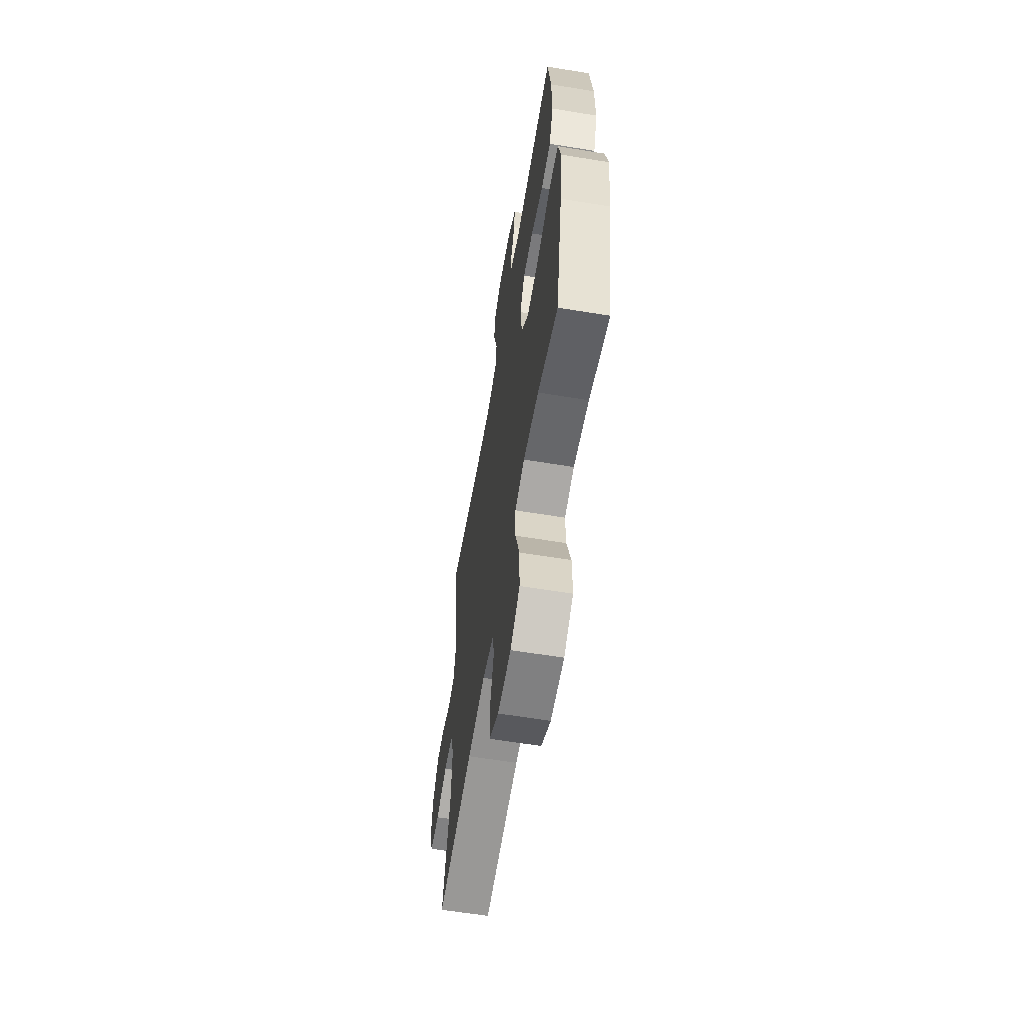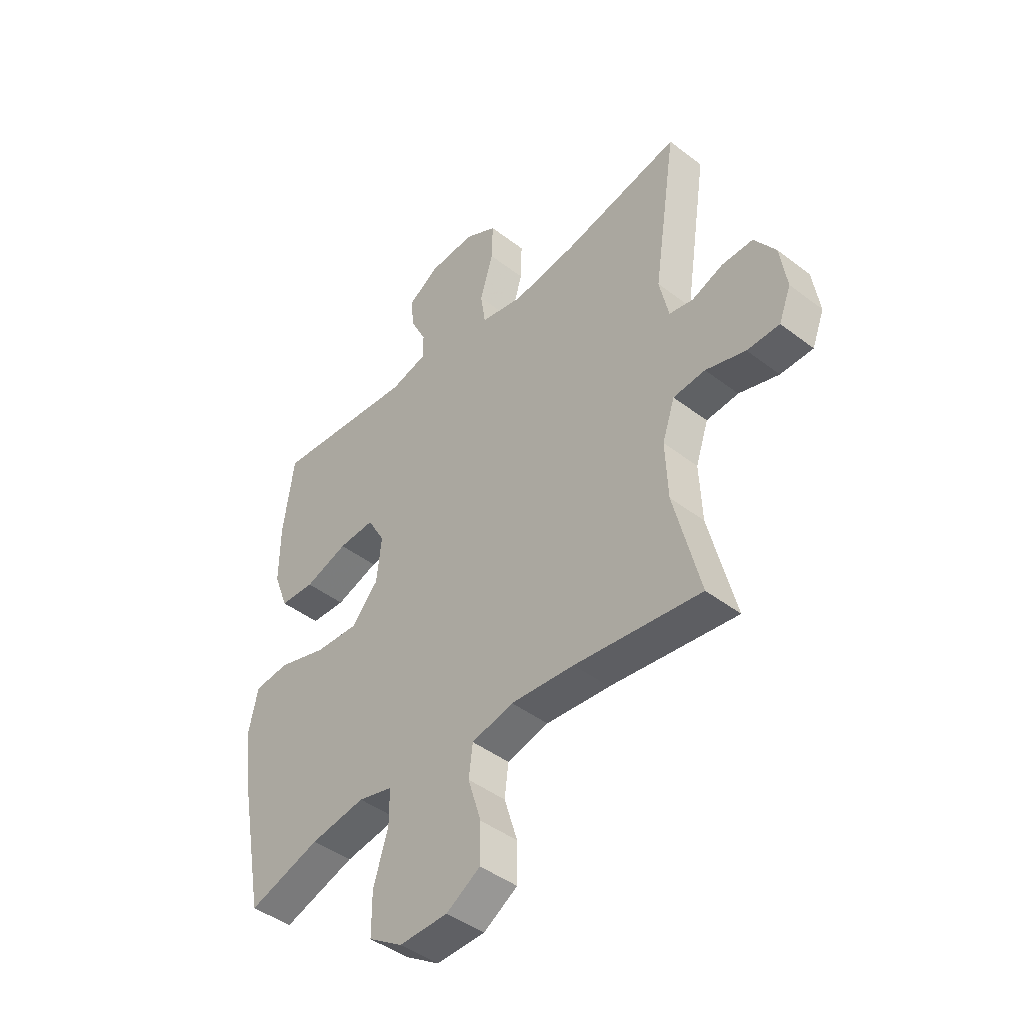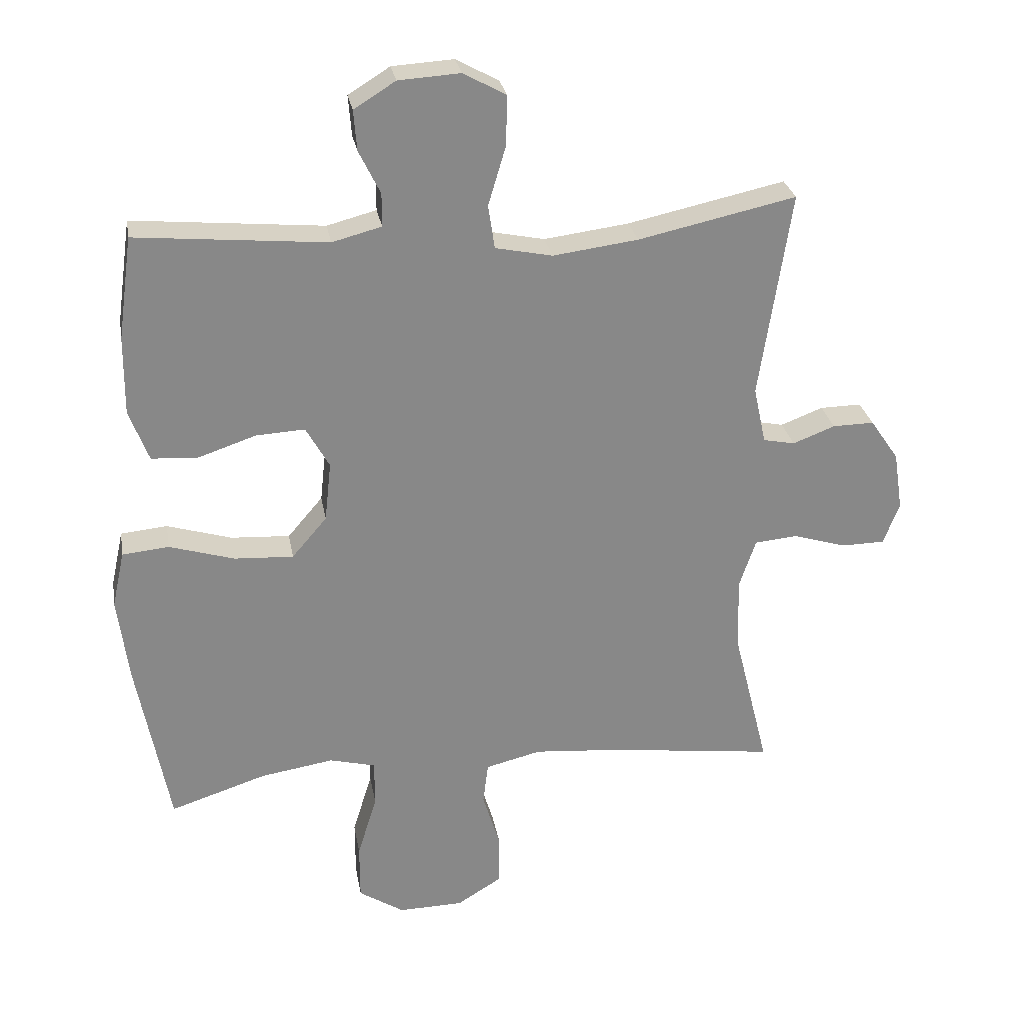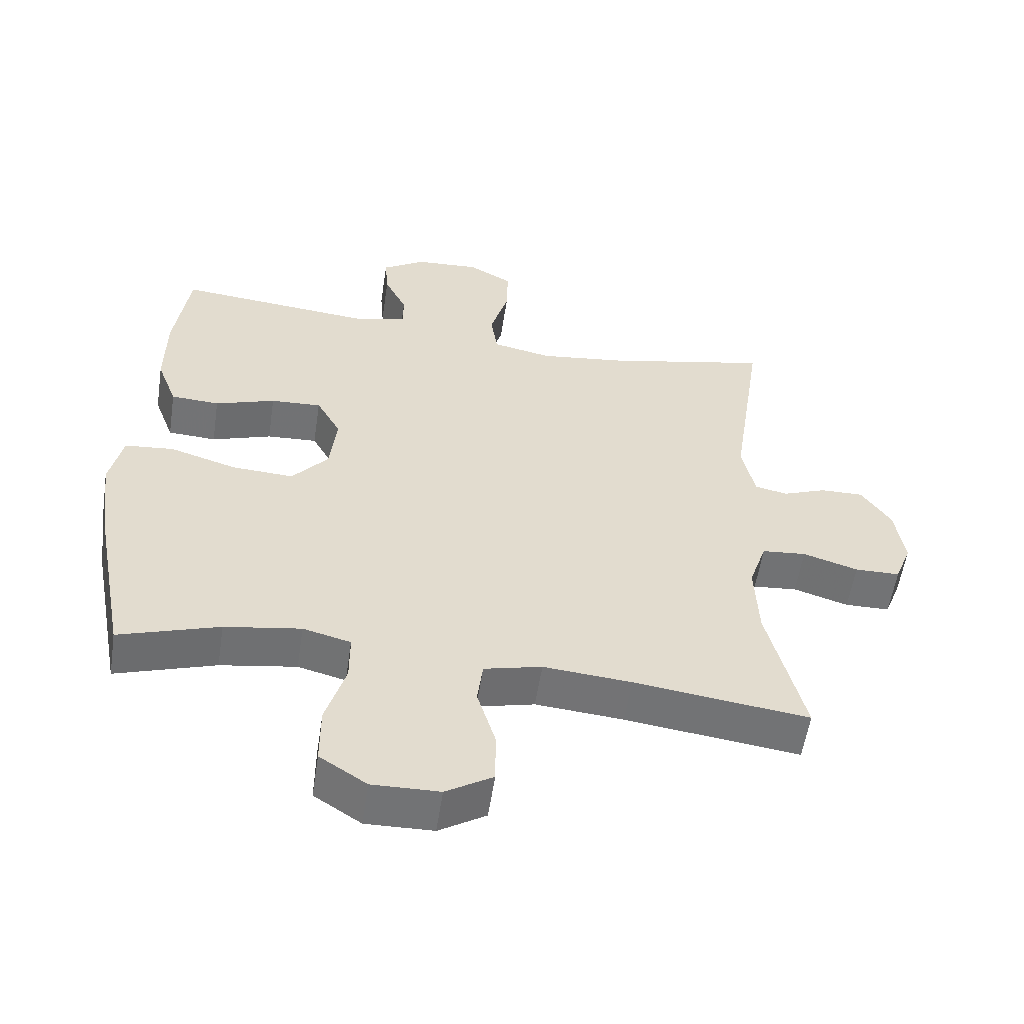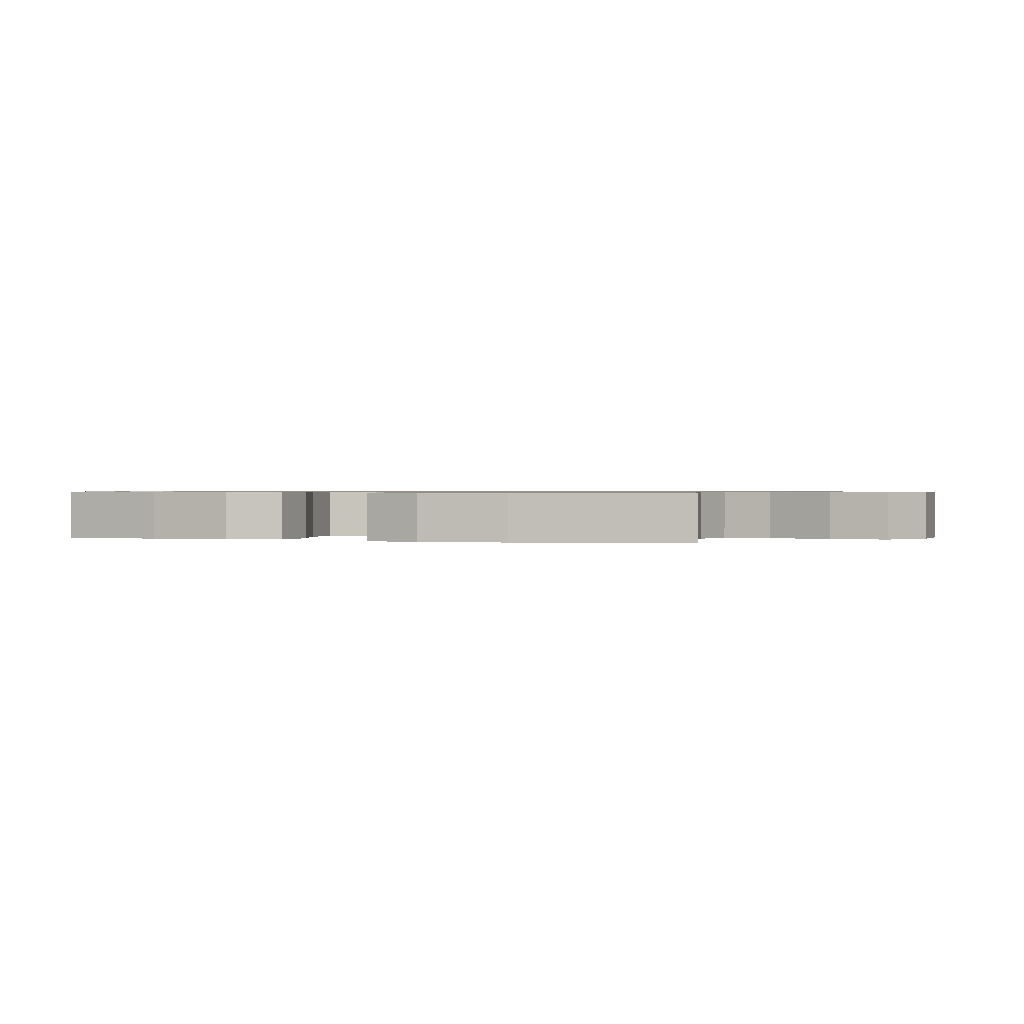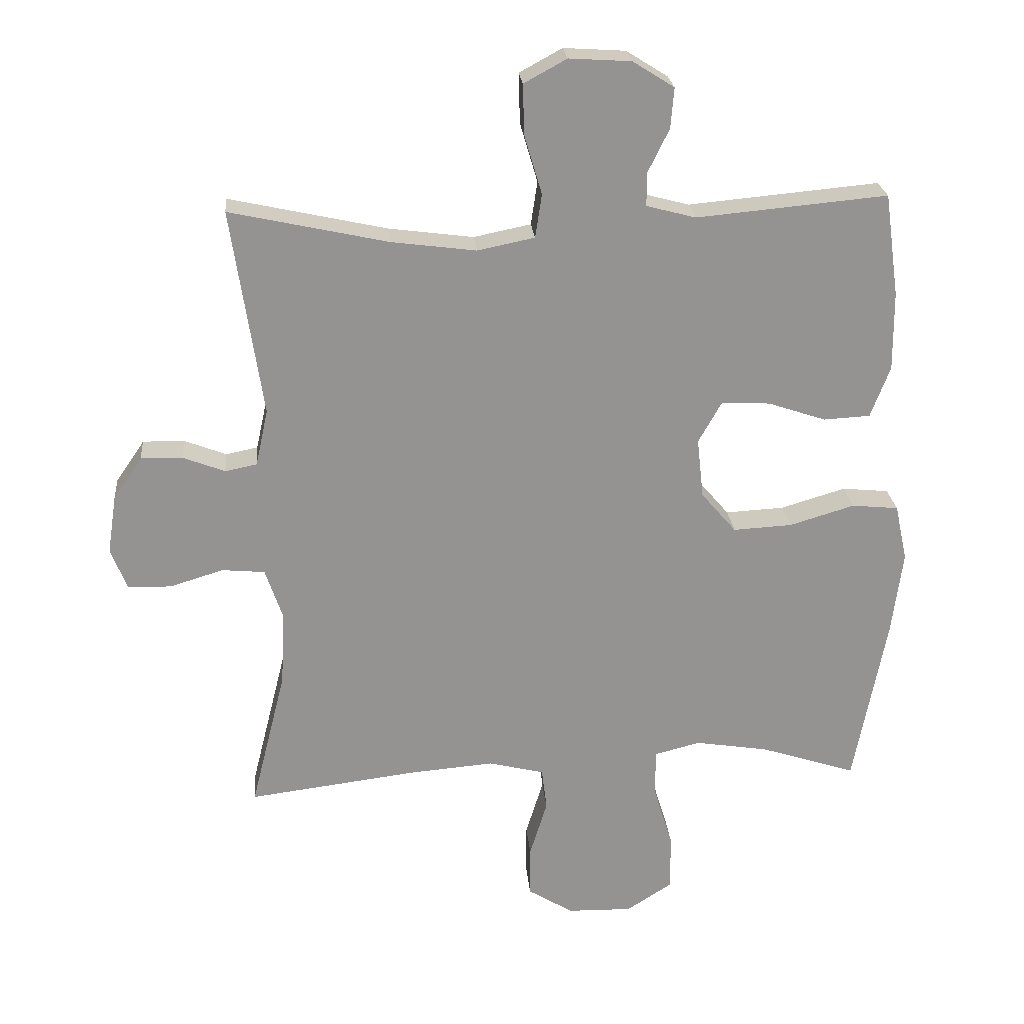
<metadata>
{"format":"obj","ext":"obj","renderer":"f3d","projection":"perspective","resolution":1024,"background":"white","views":[{"elev":-61.3,"azim":80.5,"up":"+Z"},{"elev":-44.2,"azim":-131.9,"up":"+Z"},{"elev":27.6,"azim":170.2,"up":"+Z"},{"elev":-55.8,"azim":171.4,"up":"+Z"},{"elev":0.7,"azim":110.0,"up":"+Y"},{"elev":23.6,"azim":-5.0,"up":"+Z"}]}
</metadata>
<code>
v 0.5 0.07 0.5
v 0.522 0.07 0.342
v 0.523 0.07 0.221
v 0.493 0.07 0.142
v 0.421 0.07 0.138
v 0.332 0.07 0.168
v 0.257 0.07 0.172
v 0.221 0.07 0.108
v 0.231 0.07 0.016
v 0.285 0.07 -0.047
v 0.376 0.07 -0.042
v 0.476 0.07 -0.012
v 0.548 0.07 -0.019
v 0.567 0.07 -0.106
v 0.55 0.07 -0.237
v 0.5 0.07 -0.5
v 0.352 0.07 -0.452
v 0.239 0.07 -0.434
v 0.168 0.07 -0.452
v 0.168 0.07 -0.524
v 0.198 0.07 -0.622
v 0.198 0.07 -0.709
v 0.128 0.07 -0.754
v 0.028 0.07 -0.752
v -0.042 0.07 -0.709
v -0.042 0.07 -0.63
v -0.015 0.07 -0.542
v -0.023 0.07 -0.477
v -0.109 0.07 -0.456
v -0.24 0.07 -0.467
v -0.5 0.07 -0.5
v -0.446 0.07 -0.284
v -0.441 0.07 -0.168
v -0.467 0.07 -0.091
v -0.533 0.07 -0.085
v -0.615 0.07 -0.11
v -0.682 0.07 -0.109
v -0.707 0.07 -0.045
v -0.693 0.07 0.046
v -0.649 0.07 0.11
v -0.585 0.07 0.109
v -0.52 0.07 0.084
v -0.471 0.07 0.094
v -0.452 0.07 0.181
v -0.5 0.07 0.5
v -0.257 0.07 0.447
v -0.126 0.07 0.43
v -0.038 0.07 0.448
v -0.028 0.07 0.515
v -0.055 0.07 0.606
v -0.057 0.07 0.683
v 0.009 0.07 0.719
v 0.104 0.07 0.713
v 0.168 0.07 0.673
v 0.163 0.07 0.611
v 0.13 0.07 0.544
v 0.13 0.07 0.493
v 0.206 0.07 0.473
v 0.5 0 0.5
v 0.522 0 0.342
v 0.523 0 0.221
v 0.493 0 0.142
v 0.421 0 0.138
v 0.332 0 0.168
v 0.257 0 0.172
v 0.221 0 0.108
v 0.231 0 0.016
v 0.285 0 -0.047
v 0.376 0 -0.042
v 0.476 0 -0.012
v 0.548 0 -0.019
v 0.567 0 -0.106
v 0.55 0 -0.237
v 0.5 0 -0.5
v 0.352 0 -0.452
v 0.239 0 -0.434
v 0.168 0 -0.452
v 0.168 0 -0.524
v 0.198 0 -0.622
v 0.198 0 -0.709
v 0.128 0 -0.754
v 0.028 0 -0.752
v -0.042 0 -0.709
v -0.042 0 -0.63
v -0.015 0 -0.542
v -0.023 0 -0.477
v -0.109 0 -0.456
v -0.24 0 -0.467
v -0.5 0 -0.5
v -0.446 0 -0.284
v -0.441 0 -0.168
v -0.467 0 -0.091
v -0.533 0 -0.085
v -0.615 0 -0.11
v -0.682 0 -0.109
v -0.707 0 -0.045
v -0.693 0 0.046
v -0.649 0 0.11
v -0.585 0 0.109
v -0.52 0 0.084
v -0.471 0 0.094
v -0.452 0 0.181
v -0.5 0 0.5
v -0.257 0 0.447
v -0.126 0 0.43
v -0.038 0 0.448
v -0.028 0 0.515
v -0.055 0 0.606
v -0.057 0 0.683
v 0.009 0 0.719
v 0.104 0 0.713
v 0.168 0 0.673
v 0.163 0 0.611
v 0.13 0 0.544
v 0.13 0 0.493
v 0.206 0 0.473
f 54 55 56
f 53 54 56
f 52 53 56
f 51 52 56
f 50 51 56
f 49 50 56
f 48 49 56 57
f 44 45 46
f 43 44 46 47
f 40 41 42
f 39 40 42
f 38 39 42
f 37 38 42
f 36 37 42
f 35 36 42
f 34 35 42 43
f 43 47 48
f 34 43 48
f 33 34 48
f 30 31 32
f 48 57 58
f 33 48 58
f 32 33 58
f 30 32 58
f 29 30 58
f 25 26 27
f 24 25 27
f 23 24 27
f 22 23 27
f 21 22 27
f 20 21 27
f 15 16 17
f 14 15 17
f 13 14 17
f 12 13 17
f 11 12 17
f 10 11 17 18
f 9 10 18 19
f 4 5 6
f 3 4 6
f 2 3 6
f 1 2 6
f 58 1 6
f 58 6 7
f 28 29 58
f 19 20 27 28
f 8 9 19 28
f 8 28 58
f 7 8 58
f 114 113 112
f 114 112 111
f 114 111 110
f 114 110 109
f 114 109 108
f 114 108 107
f 115 114 107 106
f 104 103 102
f 105 104 102 101
f 100 99 98
f 100 98 97
f 100 97 96
f 100 96 95
f 100 95 94
f 100 94 93
f 101 100 93 92
f 106 105 101
f 106 101 92
f 106 92 91
f 90 89 88
f 116 115 106
f 116 106 91
f 116 91 90
f 116 90 88
f 116 88 87
f 85 84 83
f 85 83 82
f 85 82 81
f 85 81 80
f 85 80 79
f 85 79 78
f 75 74 73
f 75 73 72
f 75 72 71
f 75 71 70
f 75 70 69
f 76 75 69 68
f 77 76 68 67
f 64 63 62
f 64 62 61
f 64 61 60
f 64 60 59
f 64 59 116
f 65 64 116
f 116 87 86
f 86 85 78 77
f 86 77 67 66
f 116 86 66
f 116 66 65
f 1 59 60 2
f 2 60 61 3
f 3 61 62 4
f 4 62 63 5
f 5 63 64 6
f 6 64 65 7
f 7 65 66 8
f 8 66 67 9
f 9 67 68 10
f 10 68 69 11
f 11 69 70 12
f 12 70 71 13
f 13 71 72 14
f 14 72 73 15
f 15 73 74 16
f 16 74 75 17
f 17 75 76 18
f 18 76 77 19
f 19 77 78 20
f 20 78 79 21
f 21 79 80 22
f 22 80 81 23
f 23 81 82 24
f 24 82 83 25
f 25 83 84 26
f 26 84 85 27
f 27 85 86 28
f 28 86 87 29
f 29 87 88 30
f 30 88 89 31
f 31 89 90 32
f 32 90 91 33
f 33 91 92 34
f 34 92 93 35
f 35 93 94 36
f 36 94 95 37
f 37 95 96 38
f 38 96 97 39
f 39 97 98 40
f 40 98 99 41
f 41 99 100 42
f 42 100 101 43
f 43 101 102 44
f 44 102 103 45
f 45 103 104 46
f 46 104 105 47
f 47 105 106 48
f 48 106 107 49
f 49 107 108 50
f 50 108 109 51
f 51 109 110 52
f 52 110 111 53
f 53 111 112 54
f 54 112 113 55
f 55 113 114 56
f 56 114 115 57
f 57 115 116 58
f 58 116 59 1

</code>
